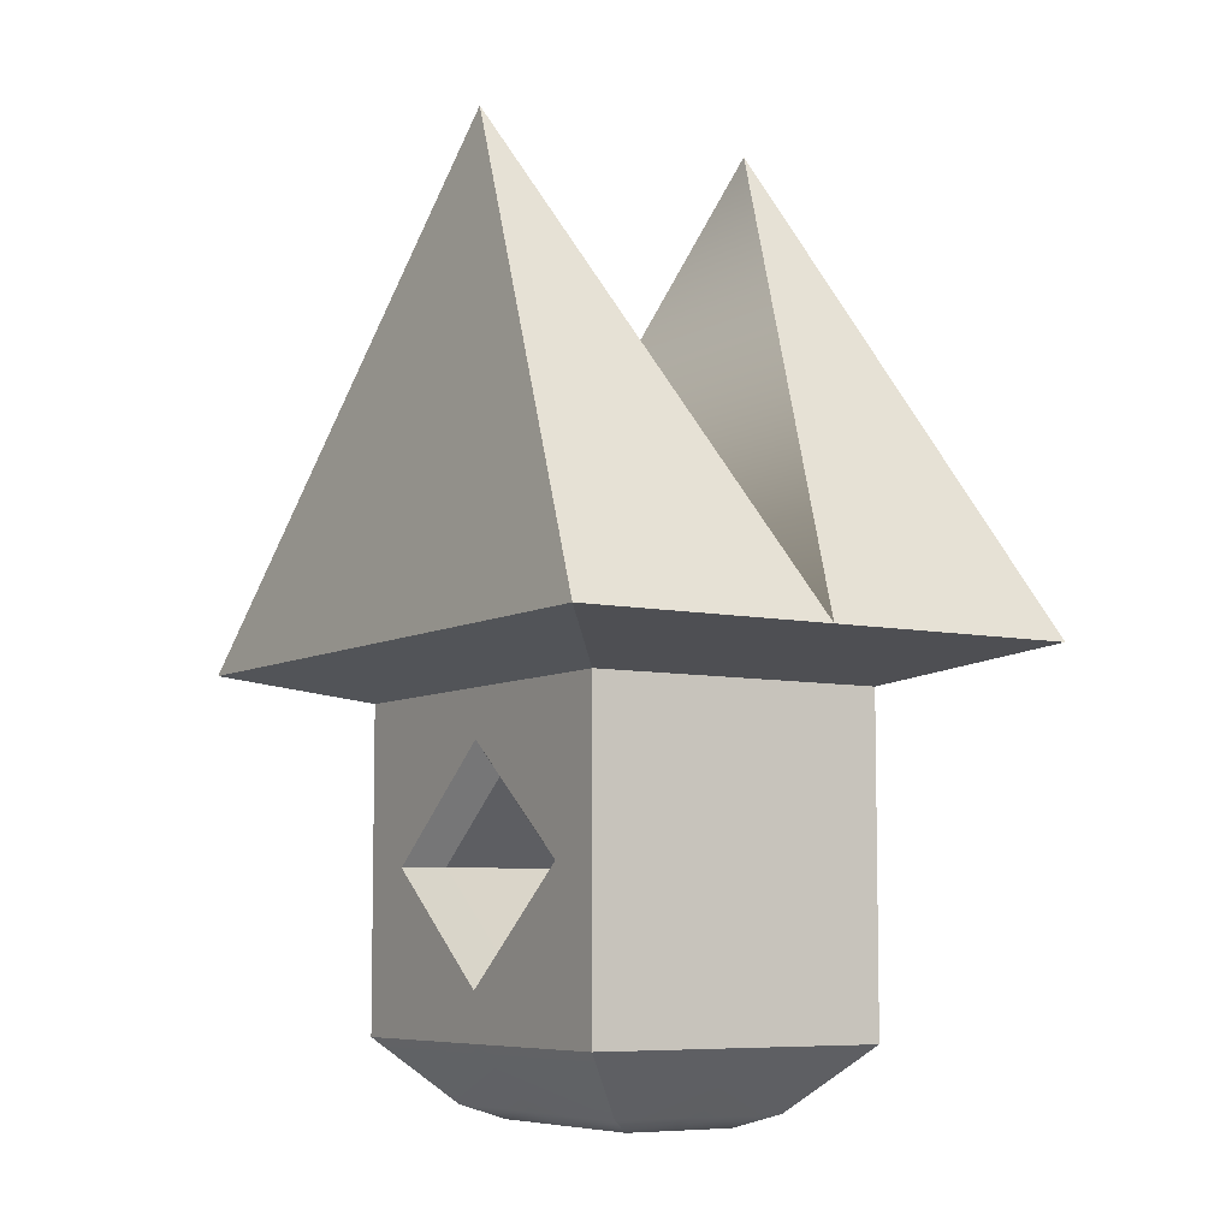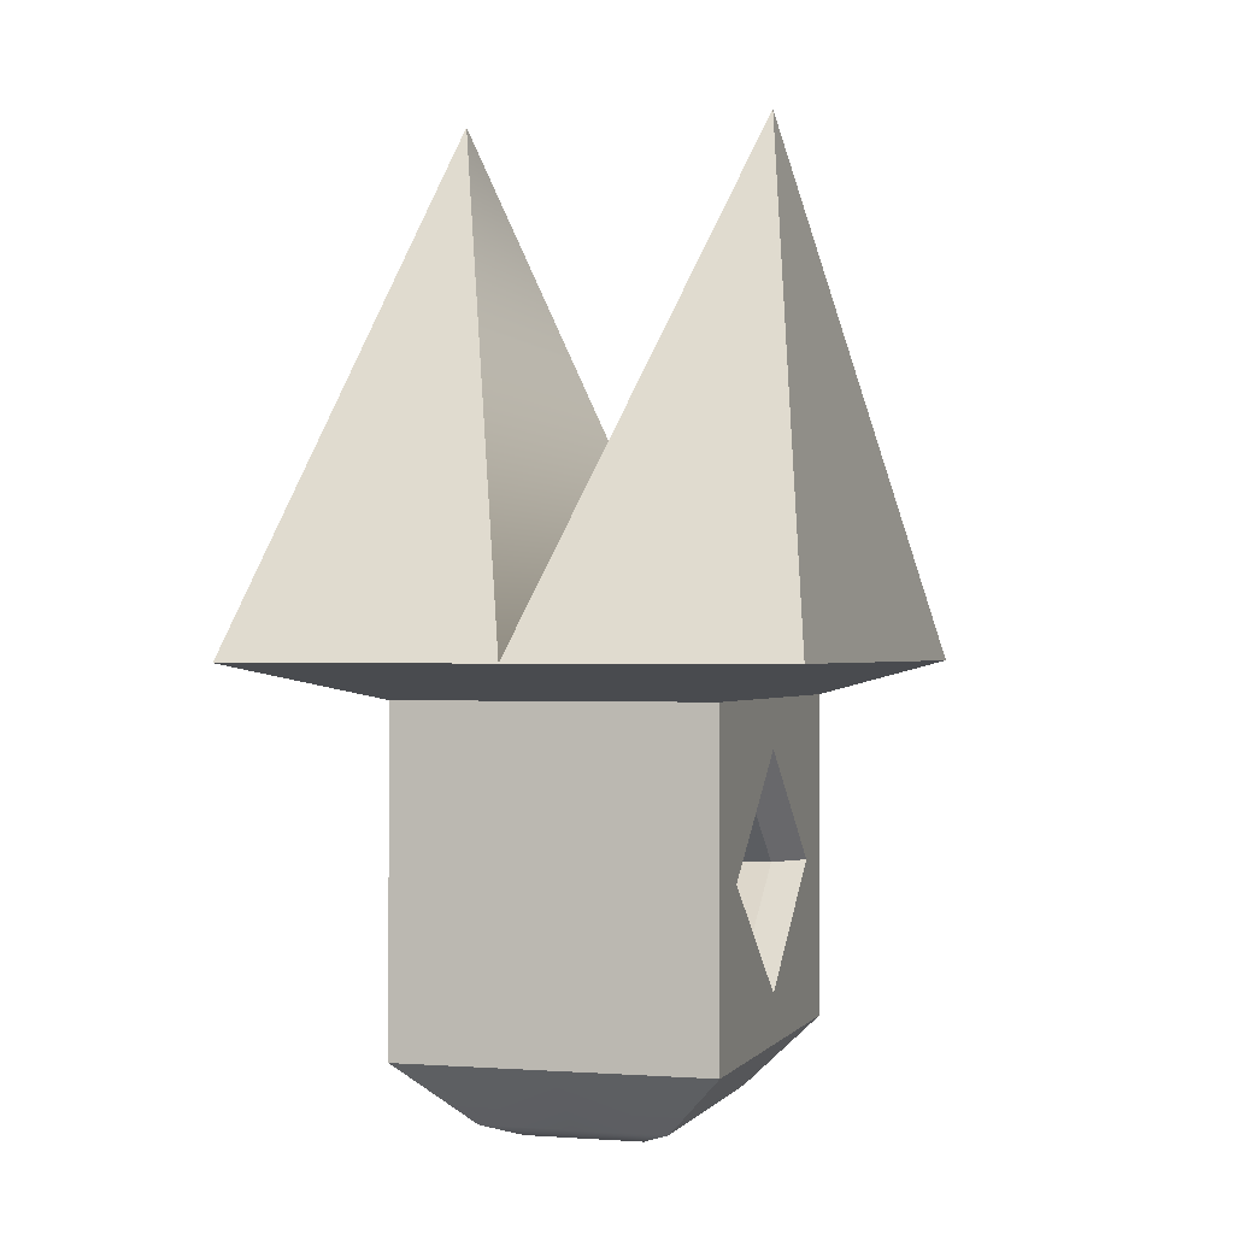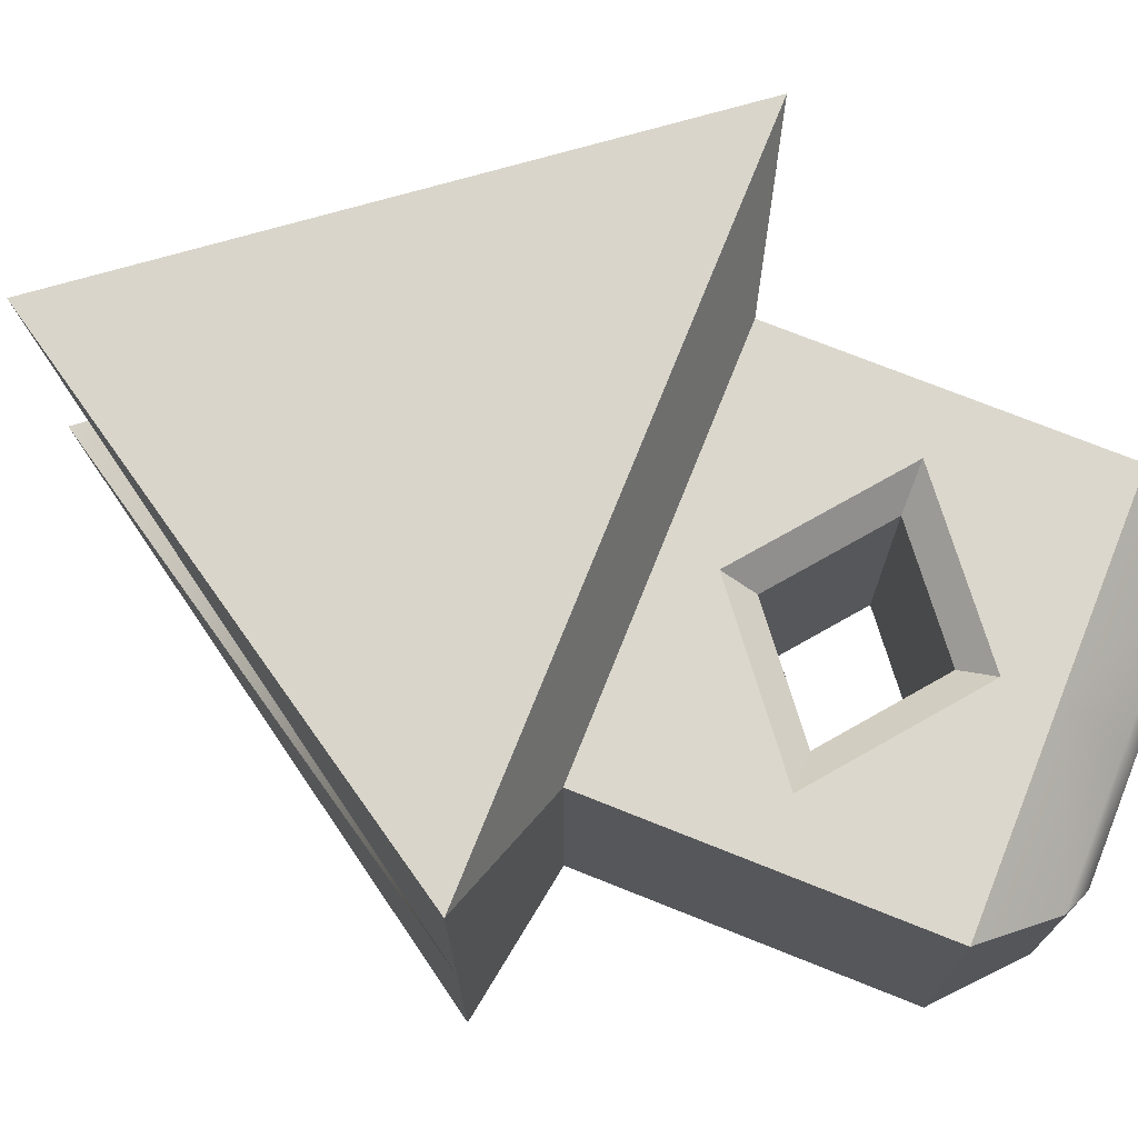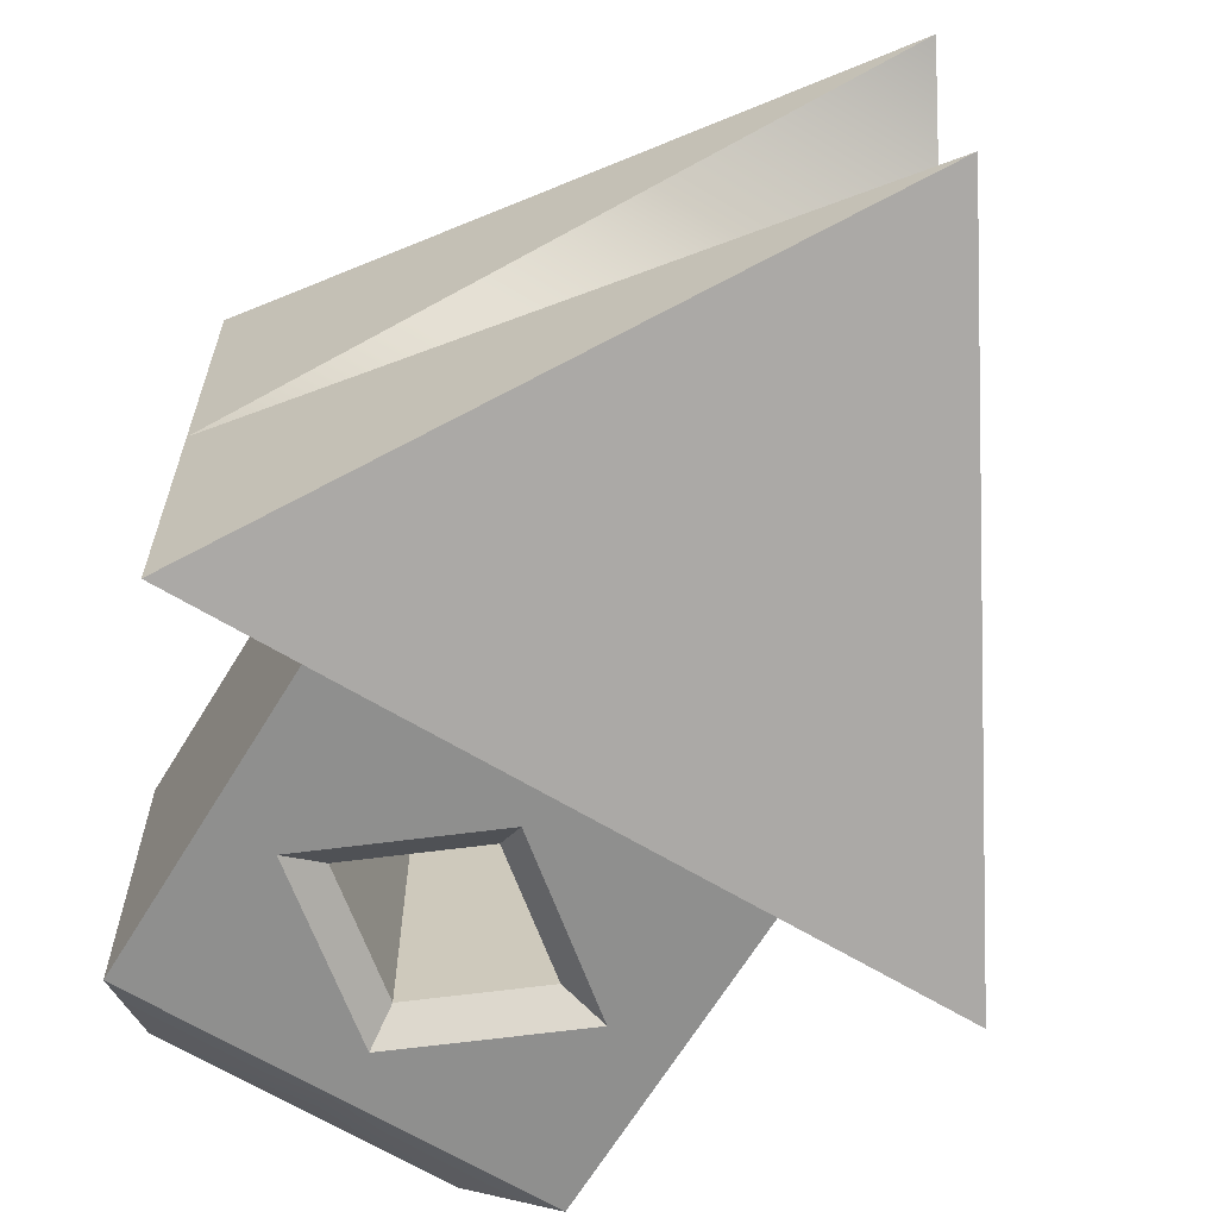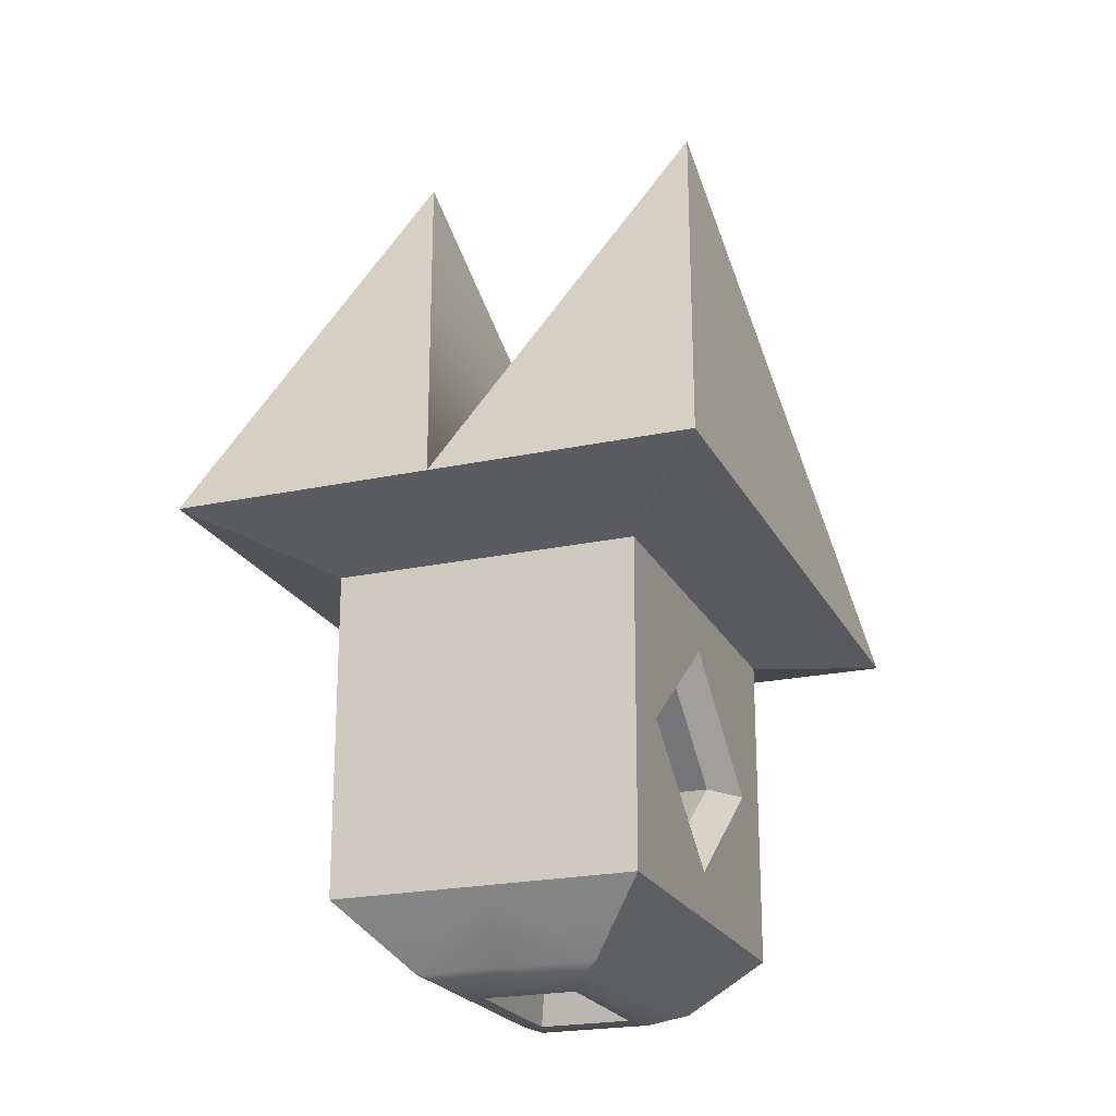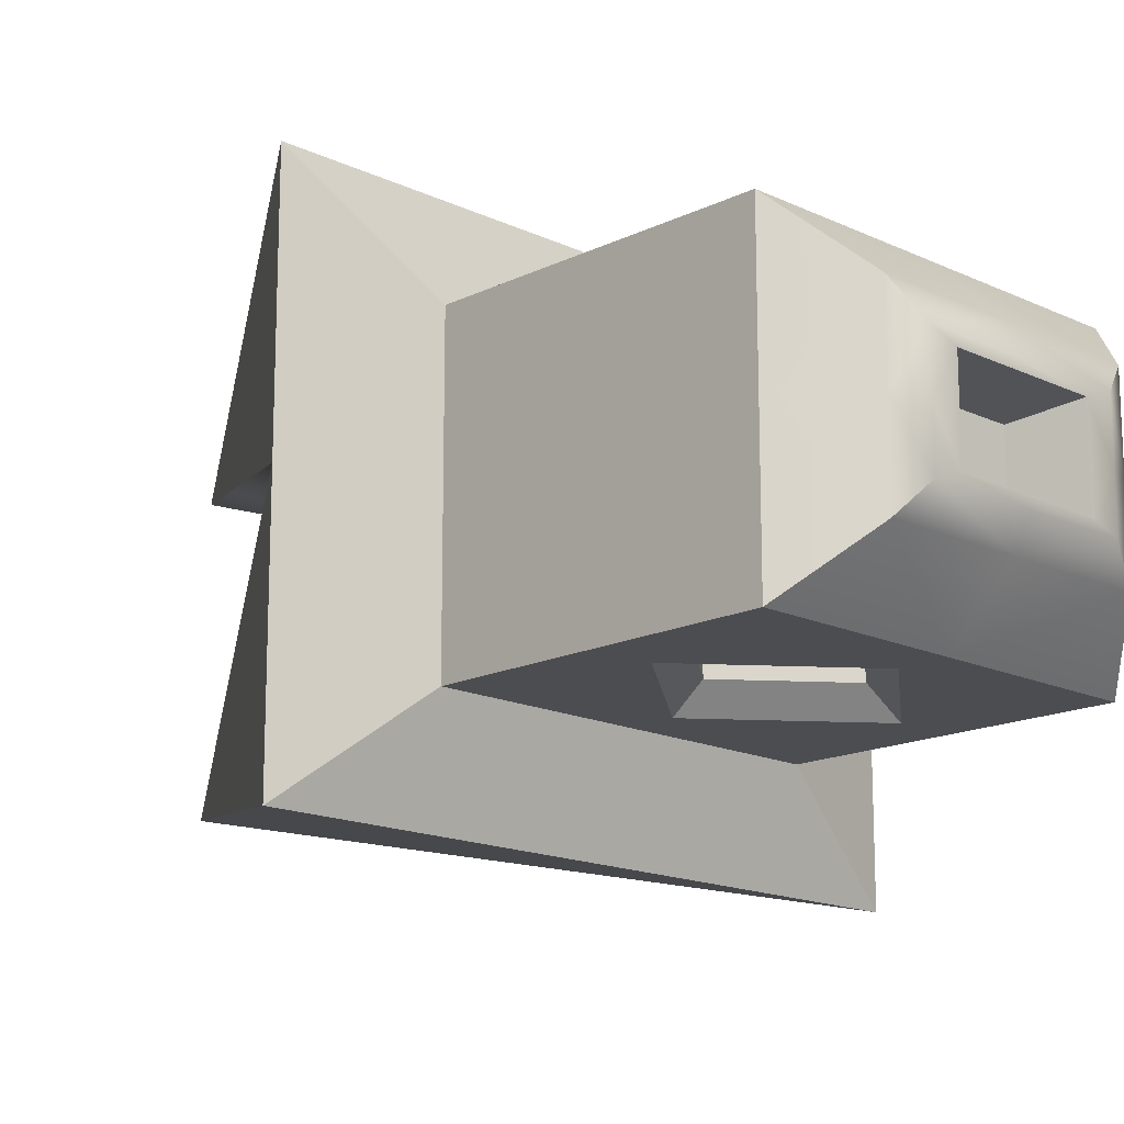
<metadata>
{"format":"obj","ext":"obj","renderer":"f3d","projection":"perspective","resolution":1024,"background":"white","views":[{"elev":-7.1,"azim":-122.4,"up":"+Y"},{"elev":-0.7,"azim":-73.4,"up":"+Y"},{"elev":73.4,"azim":-68.2,"up":"+Z"},{"elev":-65.3,"azim":148.8,"up":"+Z"},{"elev":-22.0,"azim":110.6,"up":"+Y"},{"elev":-15.8,"azim":-44.5,"up":"+Z"}]}
</metadata>
<code>
g default
v 0 2.878 -0.9218
v -2.071 -0.2562 -1.561
v -2.071 -0.2562 1.561
v 2.071 -0.2562 1.561
v 2.071 -0.2562 -1.561
v -1.223 -0.4607 -0.9218
v -1.223 -0.4607 0.9218
v 1.223 -0.4607 -0.9218
v 1.223 -0.4607 0.9218
v -1.223 -2.417 -0.9218
v -1.223 -2.417 0.9218
v 1.223 -2.417 -0.9218
v 1.223 -2.417 0.9218
v -2.071 -0.2562 0
v 2.071 -0.2562 0
v 1.223 -0.4607 0
v 1.223 -2.417 0
v -1.223 -2.417 0
v -1.223 -0.4607 0
v -1.223 -1.439 -0.9218
v 1.223 -1.439 -0.9218
v 1.223 -1.439 0
v 1.223 -1.439 0.9218
v -1.223 -1.439 0.9218
v -1.223 -1.439 0
v 0 -0.2562 1.561
v 0 -0.4607 0.9218
v 0 -2.417 0.9218
v 0 -2.417 -0.9218
v 0 -0.4607 -0.9218
v 0 -0.2562 -1.561
v 0 -2.128 -0.9218
v 0 -1.928 -0.7653
v 0.8623 -1.439 -0.9218
v 0.6116 -1.439 -0.7653
v 0 -0.7494 -0.9218
v 0 -0.9497 -0.7653
v -0.8622 -1.439 -0.9218
v -0.6116 -1.439 -0.7653
v 0 -2.128 0.9218
v 0 -1.928 0.7653
v 0.8623 -1.439 0.9218
v 0.6116 -1.439 0.7653
v 0 -0.7494 0.9218
v 0 -0.9497 0.7653
v -0.8622 -1.439 0.9218
v -0.6116 -1.439 0.7653
v 0 2.878 0.9218
v 0 -0.2562 0
v 0.4634 -2.878 0
v 0 -2.878 -0.2802
v 0.4634 -2.878 -0.2802
v 0 -2.878 0.2802
v 0.4634 -2.878 0.2802
v -0.4634 -2.878 0
v -0.4634 -2.878 0.2802
v -0.4634 -2.878 -0.2802
v 0.3427 -2.508 0
v 0 -2.508 0
v 0 -2.508 -0.2072
v 0.3427 -2.508 -0.2072
v 0 -2.508 0.2072
v 0.3427 -2.508 0.2072
v -0.3427 -2.508 0
v -0.3427 -2.508 0.2072
v -0.3427 -2.508 -0.2072
v 0.8439 -2.796 -0.5424
v 0.6472 -2.878 -0.3457
v 0 -2.796 -0.5424
v 0 -2.878 -0.3457
v -0.8439 -2.796 -0.5424
v -0.6472 -2.878 -0.3457
v -0.8439 -2.796 0
v -0.6472 -2.878 0
v -0.8439 -2.796 0.5424
v -0.6472 -2.878 0.3457
v 0 -2.796 0.5424
v 0 -2.878 0.3457
v 0.8439 -2.796 0.5424
v 0.6472 -2.878 0.3457
v 0.8439 -2.796 0
v 0.6472 -2.878 0
v 0.4311 -1.094 -0.9218
v -0.4311 -1.094 -0.9218
v -0.4311 -1.783 -0.9218
v 0.4311 -1.783 -0.9218
v -0.4311 -1.094 0.9218
v 0.4311 -1.094 0.9218
v 0.4311 -1.783 0.9218
v -0.4311 -1.783 0.9218
v -0.3058 -1.683 0.7653
v -0.3058 -1.683 -0.7653
v 0.3058 -1.683 -0.7653
v 0.3058 -1.683 0.7653
v 0.3058 -1.194 0.7653
v 0.3058 -1.194 -0.7653
v -0.3058 -1.194 -0.7653
v -0.3058 -1.194 0.7653
g Piramide_Peak_Obj
f 48 14 3
f 3 26 48
f 1 15 5
f 1 31 2
f 19 14 6
f 6 14 2
f 30 31 8
f 8 31 5
f 5 15 8
f 8 15 16
f 4 26 9
f 9 26 27
f 58 59 61
f 61 59 60
f 18 25 10
f 10 25 20
f 21 22 12
f 12 22 17
f 2 14 1
f 4 15 48
f 16 15 9
f 9 15 4
f 17 22 13
f 13 22 23
f 62 59 63
f 63 59 58
f 24 25 11
f 11 25 18
f 3 14 7
f 7 14 19
f 8 16 21
f 21 16 22
f 23 22 9
f 9 22 16
f 7 19 24
f 24 19 25
f 20 25 6
f 6 25 19
f 27 26 7
f 7 26 3
f 65 64 62
f 62 64 59
f 60 59 66
f 66 59 64
f 2 31 6
f 6 31 30
f 48 26 4
f 5 31 1
f 93 35 86
f 86 35 34
f 92 85 39
f 39 85 38
f 34 35 83
f 83 35 96
f 97 39 84
f 84 39 38
f 32 86 29
f 29 86 12
f 34 83 21
f 21 83 8
f 38 85 20
f 20 85 10
f 6 30 84
f 84 30 36
f 91 47 90
f 90 47 46
f 94 89 43
f 43 89 42
f 42 88 43
f 43 88 95
f 98 87 47
f 47 87 46
f 13 89 28
f 28 89 40
f 9 88 23
f 23 88 42
f 7 87 27
f 27 87 44
f 11 90 24
f 24 90 46
f 95 96 43
f 43 96 35
f 39 97 47
f 47 97 98
f 91 92 47
f 47 92 39
f 35 93 43
f 43 93 94
f 14 48 49
f 1 49 15
f 15 49 48
f 14 49 1
f 52 61 51
f 51 61 60
f 52 50 61
f 61 50 58
f 54 63 50
f 50 63 58
f 54 53 63
f 63 53 62
f 56 55 65
f 65 55 64
f 56 65 53
f 53 65 62
f 57 66 55
f 55 66 64
f 57 51 66
f 66 51 60
f 67 68 69
f 69 68 70
f 67 81 68
f 68 81 82
f 70 72 69
f 69 72 71
f 71 72 73
f 73 72 74
f 74 76 73
f 73 76 75
f 75 76 77
f 77 76 78
f 78 80 77
f 77 80 79
f 79 80 81
f 81 80 82
f 69 29 67
f 67 29 12
f 10 71 18
f 18 71 73
f 77 79 28
f 28 79 13
f 12 17 67
f 67 17 81
f 81 17 79
f 79 17 13
f 73 75 18
f 18 75 11
f 11 75 28
f 28 75 77
f 10 29 71
f 71 29 69
f 68 52 70
f 70 52 51
f 68 82 52
f 52 82 50
f 80 54 82
f 82 54 50
f 80 78 54
f 54 78 53
f 76 74 56
f 56 74 55
f 76 56 78
f 78 56 53
f 72 57 74
f 74 57 55
f 72 70 57
f 57 70 51
f 8 83 30
f 30 83 36
f 6 84 20
f 20 84 38
f 10 85 29
f 29 85 32
f 12 86 21
f 21 86 34
f 46 87 24
f 24 87 7
f 9 27 88
f 88 27 44
f 42 89 23
f 23 89 13
f 40 90 28
f 28 90 11
f 40 41 90
f 90 41 91
f 33 92 41
f 41 92 91
f 32 85 33
f 33 85 92
f 32 33 86
f 86 33 93
f 94 93 41
f 41 93 33
f 40 89 41
f 41 89 94
f 95 88 45
f 45 88 44
f 37 96 45
f 45 96 95
f 96 37 83
f 83 37 36
f 36 37 84
f 84 37 97
f 98 97 45
f 45 97 37
f 44 87 45
f 45 87 98

</code>
